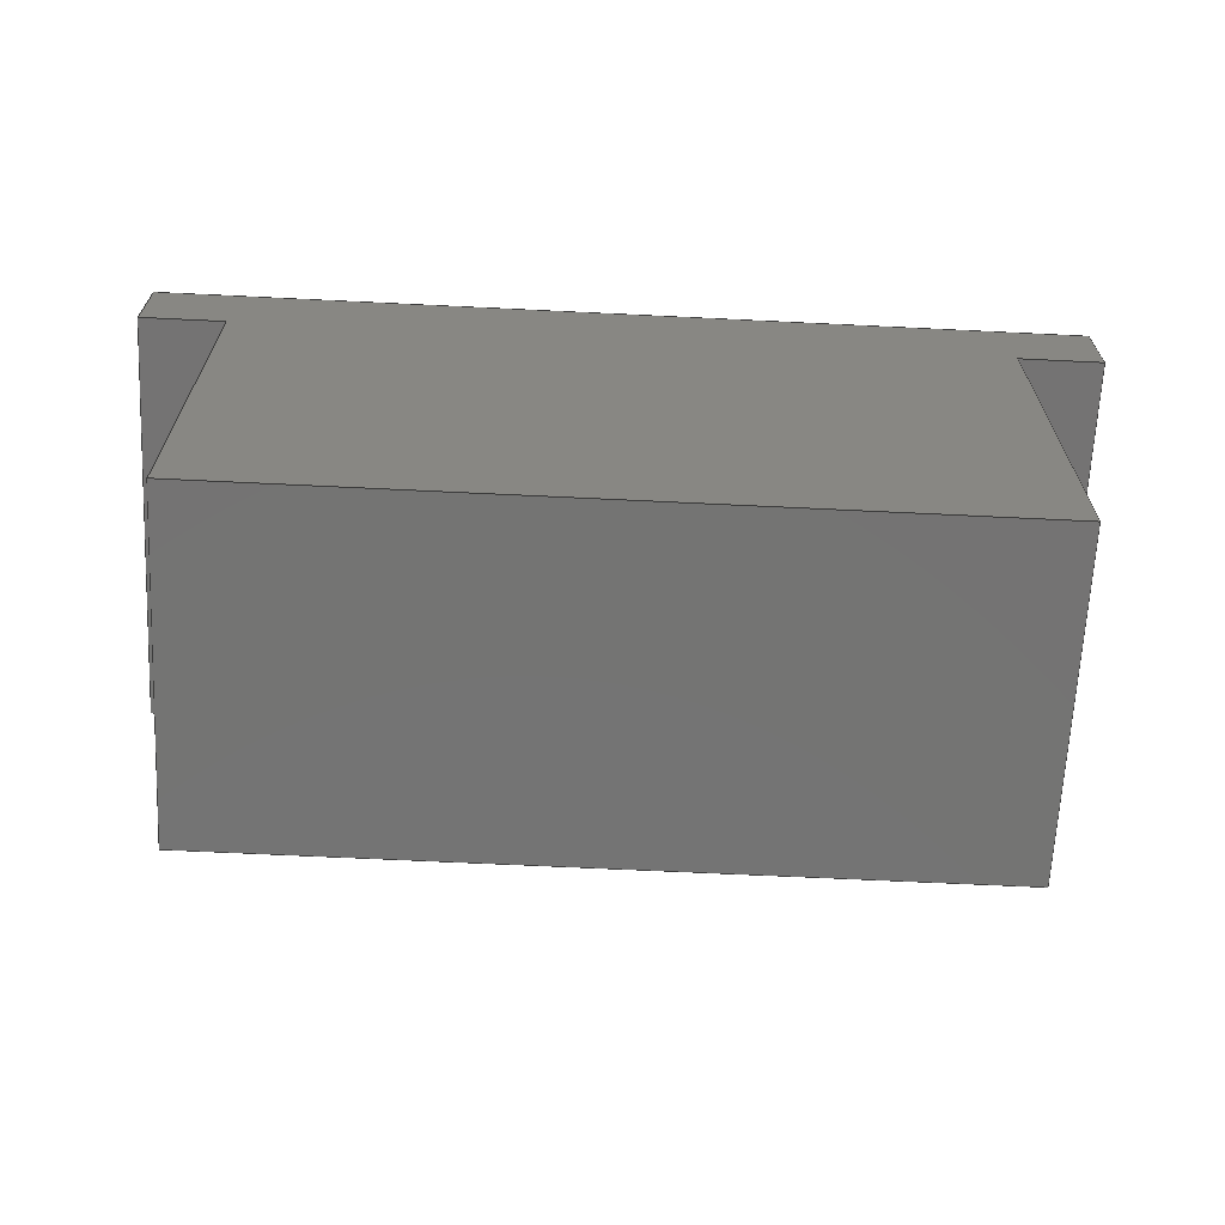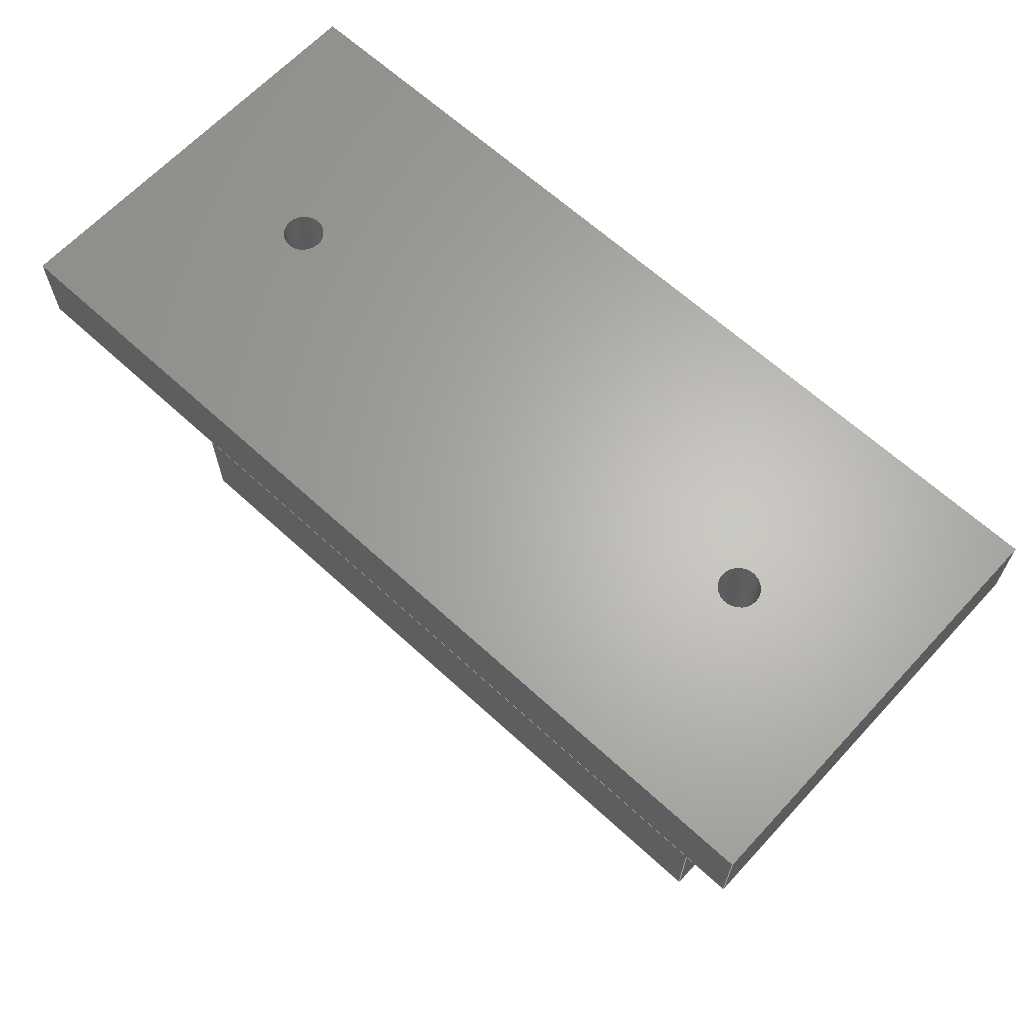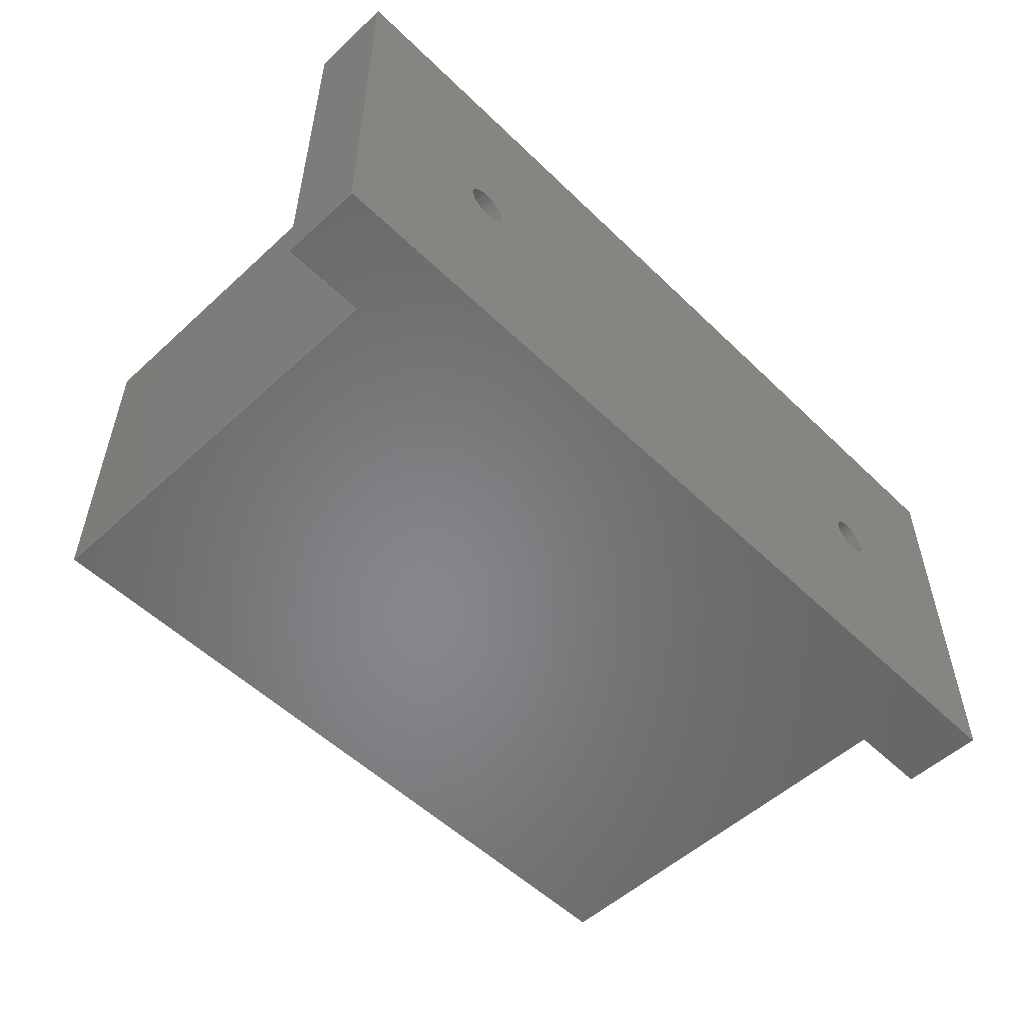
<metadata>
{"format":"step","ext":"step","renderer":"f3d","projection":"perspective","resolution":1024,"background":"white","views":[{"elev":-66.0,"azim":-2.8,"up":"+Z"},{"elev":64.5,"azim":-137.2,"up":"+Z"},{"elev":-53.7,"azim":-45.7,"up":"+Y"}]}
</metadata>
<code>
ISO-10303-21;
DATA;
#1=MECHANICAL_DESIGN_GEOMETRIC_PRESENTATION_REPRESENTATION('',(#4),#396);
#2=SHAPE_REPRESENTATION_RELATIONSHIP('SRR','None',#403,#3);
#3=ADVANCED_BREP_SHAPE_REPRESENTATION('',(#5),#395);
#4=STYLED_ITEM('',(#412),#5);
#5=MANIFOLD_SOLID_BREP('Body1',#232);
#6=FACE_BOUND('',#42,.T.);
#7=FACE_BOUND('',#43,.T.);
#8=PLANE('',#249);
#9=PLANE('',#253);
#10=PLANE('',#254);
#11=PLANE('',#255);
#12=PLANE('',#256);
#13=PLANE('',#257);
#14=PLANE('',#258);
#15=PLANE('',#259);
#16=PLANE('',#260);
#17=PLANE('',#261);
#18=PLANE('',#262);
#19=PLANE('',#263);
#20=FACE_OUTER_BOUND('',#34,.T.);
#21=FACE_OUTER_BOUND('',#35,.T.);
#22=FACE_OUTER_BOUND('',#36,.T.);
#23=FACE_OUTER_BOUND('',#37,.T.);
#24=FACE_OUTER_BOUND('',#38,.T.);
#25=FACE_OUTER_BOUND('',#39,.T.);
#26=FACE_OUTER_BOUND('',#40,.T.);
#27=FACE_OUTER_BOUND('',#41,.T.);
#28=FACE_OUTER_BOUND('',#44,.T.);
#29=FACE_OUTER_BOUND('',#45,.T.);
#30=FACE_OUTER_BOUND('',#46,.T.);
#31=FACE_OUTER_BOUND('',#47,.T.);
#32=FACE_OUTER_BOUND('',#48,.T.);
#33=FACE_OUTER_BOUND('',#49,.T.);
#34=EDGE_LOOP('',(#156,#157,#158,#159));
#35=EDGE_LOOP('',(#160));
#36=EDGE_LOOP('',(#161,#162,#163,#164));
#37=EDGE_LOOP('',(#165));
#38=EDGE_LOOP('',(#166,#167,#168,#169));
#39=EDGE_LOOP('',(#170,#171,#172,#173));
#40=EDGE_LOOP('',(#174,#175,#176,#177));
#41=EDGE_LOOP('',(#178,#179,#180,#181));
#42=EDGE_LOOP('',(#182));
#43=EDGE_LOOP('',(#183));
#44=EDGE_LOOP('',(#184,#185,#186,#187,#188,#189,#190,#191));
#45=EDGE_LOOP('',(#192,#193,#194,#195));
#46=EDGE_LOOP('',(#196,#197,#198,#199));
#47=EDGE_LOOP('',(#200,#201,#202,#203,#204,#205,#206,#207));
#48=EDGE_LOOP('',(#208,#209,#210,#211));
#49=EDGE_LOOP('',(#212,#213,#214,#215));
#50=LINE('',#333,#76);
#51=LINE('',#340,#77);
#52=LINE('',#346,#78);
#53=LINE('',#348,#79);
#54=LINE('',#350,#80);
#55=LINE('',#351,#81);
#56=LINE('',#354,#82);
#57=LINE('',#356,#83);
#58=LINE('',#357,#84);
#59=LINE('',#360,#85);
#60=LINE('',#362,#86);
#61=LINE('',#363,#87);
#62=LINE('',#365,#88);
#63=LINE('',#369,#89);
#64=LINE('',#370,#90);
#65=LINE('',#372,#91);
#66=LINE('',#374,#92);
#67=LINE('',#375,#93);
#68=LINE('',#378,#94);
#69=LINE('',#380,#95);
#70=LINE('',#381,#96);
#71=LINE('',#384,#97);
#72=LINE('',#386,#98);
#73=LINE('',#387,#99);
#74=LINE('',#389,#100);
#75=LINE('',#390,#101);
#76=VECTOR('',#270,0.25);
#77=VECTOR('',#279,0.25);
#78=VECTOR('',#286,1);
#79=VECTOR('',#287,1);
#80=VECTOR('',#288,1);
#81=VECTOR('',#289,1);
#82=VECTOR('',#292,1);
#83=VECTOR('',#293,1);
#84=VECTOR('',#294,1);
#85=VECTOR('',#297,1);
#86=VECTOR('',#298,1);
#87=VECTOR('',#299,1);
#88=VECTOR('',#302,1);
#89=VECTOR('',#305,1);
#90=VECTOR('',#306,1);
#91=VECTOR('',#307,1);
#92=VECTOR('',#308,1);
#93=VECTOR('',#309,1);
#94=VECTOR('',#312,1);
#95=VECTOR('',#313,1);
#96=VECTOR('',#314,1);
#97=VECTOR('',#317,1);
#98=VECTOR('',#318,1);
#99=VECTOR('',#319,1);
#100=VECTOR('',#322,1);
#101=VECTOR('',#323,1);
#102=CIRCLE('',#247,0.25);
#103=CIRCLE('',#248,0.25);
#104=CIRCLE('',#251,0.25);
#105=CIRCLE('',#252,0.25);
#106=VERTEX_POINT('',#330);
#107=VERTEX_POINT('',#332);
#108=VERTEX_POINT('',#337);
#109=VERTEX_POINT('',#339);
#110=VERTEX_POINT('',#344);
#111=VERTEX_POINT('',#345);
#112=VERTEX_POINT('',#347);
#113=VERTEX_POINT('',#349);
#114=VERTEX_POINT('',#353);
#115=VERTEX_POINT('',#355);
#116=VERTEX_POINT('',#359);
#117=VERTEX_POINT('',#361);
#118=VERTEX_POINT('',#367);
#119=VERTEX_POINT('',#368);
#120=VERTEX_POINT('',#371);
#121=VERTEX_POINT('',#373);
#122=VERTEX_POINT('',#377);
#123=VERTEX_POINT('',#379);
#124=VERTEX_POINT('',#383);
#125=VERTEX_POINT('',#385);
#126=EDGE_CURVE('',#106,#106,#102,.T.);
#127=EDGE_CURVE('',#106,#107,#50,.T.);
#128=EDGE_CURVE('',#107,#107,#103,.T.);
#129=EDGE_CURVE('',#108,#108,#104,.T.);
#130=EDGE_CURVE('',#108,#109,#51,.T.);
#131=EDGE_CURVE('',#109,#109,#105,.T.);
#132=EDGE_CURVE('',#110,#111,#52,.T.);
#133=EDGE_CURVE('',#110,#112,#53,.T.);
#134=EDGE_CURVE('',#113,#112,#54,.T.);
#135=EDGE_CURVE('',#111,#113,#55,.T.);
#136=EDGE_CURVE('',#111,#114,#56,.T.);
#137=EDGE_CURVE('',#115,#113,#57,.T.);
#138=EDGE_CURVE('',#114,#115,#58,.T.);
#139=EDGE_CURVE('',#114,#116,#59,.T.);
#140=EDGE_CURVE('',#117,#115,#60,.T.);
#141=EDGE_CURVE('',#116,#117,#61,.T.);
#142=EDGE_CURVE('',#112,#117,#62,.T.);
#143=EDGE_CURVE('',#118,#119,#63,.T.);
#144=EDGE_CURVE('',#119,#110,#64,.T.);
#145=EDGE_CURVE('',#116,#120,#65,.T.);
#146=EDGE_CURVE('',#121,#120,#66,.T.);
#147=EDGE_CURVE('',#118,#121,#67,.T.);
#148=EDGE_CURVE('',#122,#118,#68,.T.);
#149=EDGE_CURVE('',#123,#121,#69,.T.);
#150=EDGE_CURVE('',#122,#123,#70,.T.);
#151=EDGE_CURVE('',#124,#122,#71,.T.);
#152=EDGE_CURVE('',#125,#123,#72,.T.);
#153=EDGE_CURVE('',#124,#125,#73,.T.);
#154=EDGE_CURVE('',#119,#124,#74,.T.);
#155=EDGE_CURVE('',#120,#125,#75,.T.);
#156=ORIENTED_EDGE('',*,*,#126,.F.);
#157=ORIENTED_EDGE('',*,*,#127,.T.);
#158=ORIENTED_EDGE('',*,*,#128,.T.);
#159=ORIENTED_EDGE('',*,*,#127,.F.);
#160=ORIENTED_EDGE('',*,*,#128,.F.);
#161=ORIENTED_EDGE('',*,*,#129,.F.);
#162=ORIENTED_EDGE('',*,*,#130,.T.);
#163=ORIENTED_EDGE('',*,*,#131,.T.);
#164=ORIENTED_EDGE('',*,*,#130,.F.);
#165=ORIENTED_EDGE('',*,*,#131,.F.);
#166=ORIENTED_EDGE('',*,*,#132,.F.);
#167=ORIENTED_EDGE('',*,*,#133,.T.);
#168=ORIENTED_EDGE('',*,*,#134,.F.);
#169=ORIENTED_EDGE('',*,*,#135,.F.);
#170=ORIENTED_EDGE('',*,*,#136,.F.);
#171=ORIENTED_EDGE('',*,*,#135,.T.);
#172=ORIENTED_EDGE('',*,*,#137,.F.);
#173=ORIENTED_EDGE('',*,*,#138,.F.);
#174=ORIENTED_EDGE('',*,*,#139,.F.);
#175=ORIENTED_EDGE('',*,*,#138,.T.);
#176=ORIENTED_EDGE('',*,*,#140,.F.);
#177=ORIENTED_EDGE('',*,*,#141,.F.);
#178=ORIENTED_EDGE('',*,*,#140,.T.);
#179=ORIENTED_EDGE('',*,*,#137,.T.);
#180=ORIENTED_EDGE('',*,*,#134,.T.);
#181=ORIENTED_EDGE('',*,*,#142,.T.);
#182=ORIENTED_EDGE('',*,*,#126,.T.);
#183=ORIENTED_EDGE('',*,*,#129,.T.);
#184=ORIENTED_EDGE('',*,*,#143,.T.);
#185=ORIENTED_EDGE('',*,*,#144,.T.);
#186=ORIENTED_EDGE('',*,*,#132,.T.);
#187=ORIENTED_EDGE('',*,*,#136,.T.);
#188=ORIENTED_EDGE('',*,*,#139,.T.);
#189=ORIENTED_EDGE('',*,*,#145,.T.);
#190=ORIENTED_EDGE('',*,*,#146,.F.);
#191=ORIENTED_EDGE('',*,*,#147,.F.);
#192=ORIENTED_EDGE('',*,*,#148,.T.);
#193=ORIENTED_EDGE('',*,*,#147,.T.);
#194=ORIENTED_EDGE('',*,*,#149,.F.);
#195=ORIENTED_EDGE('',*,*,#150,.F.);
#196=ORIENTED_EDGE('',*,*,#151,.T.);
#197=ORIENTED_EDGE('',*,*,#150,.T.);
#198=ORIENTED_EDGE('',*,*,#152,.F.);
#199=ORIENTED_EDGE('',*,*,#153,.F.);
#200=ORIENTED_EDGE('',*,*,#154,.T.);
#201=ORIENTED_EDGE('',*,*,#153,.T.);
#202=ORIENTED_EDGE('',*,*,#155,.F.);
#203=ORIENTED_EDGE('',*,*,#145,.F.);
#204=ORIENTED_EDGE('',*,*,#141,.T.);
#205=ORIENTED_EDGE('',*,*,#142,.F.);
#206=ORIENTED_EDGE('',*,*,#133,.F.);
#207=ORIENTED_EDGE('',*,*,#144,.F.);
#208=ORIENTED_EDGE('',*,*,#146,.T.);
#209=ORIENTED_EDGE('',*,*,#155,.T.);
#210=ORIENTED_EDGE('',*,*,#152,.T.);
#211=ORIENTED_EDGE('',*,*,#149,.T.);
#212=ORIENTED_EDGE('',*,*,#143,.F.);
#213=ORIENTED_EDGE('',*,*,#148,.F.);
#214=ORIENTED_EDGE('',*,*,#151,.F.);
#215=ORIENTED_EDGE('',*,*,#154,.F.);
#216=CYLINDRICAL_SURFACE('',#246,0.25);
#217=CYLINDRICAL_SURFACE('',#250,0.25);
#218=ADVANCED_FACE('',(#20),#216,.F.);
#219=ADVANCED_FACE('',(#21),#8,.T.);
#220=ADVANCED_FACE('',(#22),#217,.F.);
#221=ADVANCED_FACE('',(#23),#9,.T.);
#222=ADVANCED_FACE('',(#24),#10,.T.);
#223=ADVANCED_FACE('',(#25),#11,.T.);
#224=ADVANCED_FACE('',(#26),#12,.T.);
#225=ADVANCED_FACE('',(#27,#6,#7),#13,.T.);
#226=ADVANCED_FACE('',(#28),#14,.F.);
#227=ADVANCED_FACE('',(#29),#15,.T.);
#228=ADVANCED_FACE('',(#30),#16,.T.);
#229=ADVANCED_FACE('',(#31),#17,.T.);
#230=ADVANCED_FACE('',(#32),#18,.T.);
#231=ADVANCED_FACE('',(#33),#19,.F.);
#232=CLOSED_SHELL('',(#218,#219,#220,#221,#222,#223,#224,#225,#226,#227,
#228,#229,#230,#231));
#233=DERIVED_UNIT_ELEMENT(#235,1);
#234=DERIVED_UNIT_ELEMENT(#398,3);
#235=(
MASS_UNIT()
NAMED_UNIT(*)
SI_UNIT(.KILO.,.GRAM.)
);
#236=DERIVED_UNIT((#233,#234));
#237=MEASURE_REPRESENTATION_ITEM('density measure',
POSITIVE_RATIO_MEASURE(7850),#236);
#238=PROPERTY_DEFINITION_REPRESENTATION(#243,#240);
#239=PROPERTY_DEFINITION_REPRESENTATION(#244,#241);
#240=REPRESENTATION('material name',(#242),#395);
#241=REPRESENTATION('density',(#237),#395);
#242=DESCRIPTIVE_REPRESENTATION_ITEM('Steel','Steel');
#243=PROPERTY_DEFINITION('material property','material name',#405);
#244=PROPERTY_DEFINITION('material property','density of part',#405);
#245=AXIS2_PLACEMENT_3D('placement',#328,#264,#265);
#246=AXIS2_PLACEMENT_3D('',#329,#266,#267);
#247=AXIS2_PLACEMENT_3D('',#331,#268,#269);
#248=AXIS2_PLACEMENT_3D('',#334,#271,#272);
#249=AXIS2_PLACEMENT_3D('',#335,#273,#274);
#250=AXIS2_PLACEMENT_3D('',#336,#275,#276);
#251=AXIS2_PLACEMENT_3D('',#338,#277,#278);
#252=AXIS2_PLACEMENT_3D('',#341,#280,#281);
#253=AXIS2_PLACEMENT_3D('',#342,#282,#283);
#254=AXIS2_PLACEMENT_3D('',#343,#284,#285);
#255=AXIS2_PLACEMENT_3D('',#352,#290,#291);
#256=AXIS2_PLACEMENT_3D('',#358,#295,#296);
#257=AXIS2_PLACEMENT_3D('',#364,#300,#301);
#258=AXIS2_PLACEMENT_3D('',#366,#303,#304);
#259=AXIS2_PLACEMENT_3D('',#376,#310,#311);
#260=AXIS2_PLACEMENT_3D('',#382,#315,#316);
#261=AXIS2_PLACEMENT_3D('',#388,#320,#321);
#262=AXIS2_PLACEMENT_3D('',#391,#324,#325);
#263=AXIS2_PLACEMENT_3D('',#392,#326,#327);
#264=DIRECTION('axis',(0,0,1));
#265=DIRECTION('refdir',(1,0,0));
#266=DIRECTION('center_axis',(0,0,-1));
#267=DIRECTION('ref_axis',(1,0,0));
#268=DIRECTION('center_axis',(0,0,-1));
#269=DIRECTION('ref_axis',(1,0,0));
#270=DIRECTION('',(0,0,-1));
#271=DIRECTION('center_axis',(0,0,-1));
#272=DIRECTION('ref_axis',(1,0,0));
#273=DIRECTION('center_axis',(0,0,1));
#274=DIRECTION('ref_axis',(1,0,0));
#275=DIRECTION('center_axis',(0,0,-1));
#276=DIRECTION('ref_axis',(1,0,0));
#277=DIRECTION('center_axis',(0,0,-1));
#278=DIRECTION('ref_axis',(1,0,0));
#279=DIRECTION('',(0,0,-1));
#280=DIRECTION('center_axis',(0,0,-1));
#281=DIRECTION('ref_axis',(1,0,0));
#282=DIRECTION('center_axis',(0,0,1));
#283=DIRECTION('ref_axis',(1,0,0));
#284=DIRECTION('center_axis',(-1,0,0));
#285=DIRECTION('ref_axis',(0,-1,0));
#286=DIRECTION('',(0,1,0));
#287=DIRECTION('',(0,0,1));
#288=DIRECTION('',(0,-1,0));
#289=DIRECTION('',(0,0,1));
#290=DIRECTION('center_axis',(0,1,0));
#291=DIRECTION('ref_axis',(-1,0,0));
#292=DIRECTION('',(1,0,0));
#293=DIRECTION('',(-1,0,0));
#294=DIRECTION('',(0,0,1));
#295=DIRECTION('center_axis',(1,0,0));
#296=DIRECTION('ref_axis',(0,1,0));
#297=DIRECTION('',(0,-1,0));
#298=DIRECTION('',(0,1,0));
#299=DIRECTION('',(0,0,1));
#300=DIRECTION('center_axis',(0,0,1));
#301=DIRECTION('ref_axis',(1,0,0));
#302=DIRECTION('',(1,0,0));
#303=DIRECTION('center_axis',(0,0,1));
#304=DIRECTION('ref_axis',(1,0,0));
#305=DIRECTION('',(0,-1,0));
#306=DIRECTION('',(-1,0,0));
#307=DIRECTION('',(-1,0,0));
#308=DIRECTION('',(0,-1,0));
#309=DIRECTION('',(1,0,0));
#310=DIRECTION('center_axis',(0,1,0));
#311=DIRECTION('ref_axis',(0,0,1));
#312=DIRECTION('',(0,0,1));
#313=DIRECTION('',(0,0,1));
#314=DIRECTION('',(1,0,0));
#315=DIRECTION('center_axis',(0,0,-1));
#316=DIRECTION('ref_axis',(0,1,0));
#317=DIRECTION('',(0,1,0));
#318=DIRECTION('',(0,1,0));
#319=DIRECTION('',(1,0,0));
#320=DIRECTION('center_axis',(0,-1,0));
#321=DIRECTION('ref_axis',(0,0,-1));
#322=DIRECTION('',(0,0,-1));
#323=DIRECTION('',(0,0,-1));
#324=DIRECTION('center_axis',(1,0,0));
#325=DIRECTION('ref_axis',(0,0,-1));
#326=DIRECTION('center_axis',(1,0,0));
#327=DIRECTION('ref_axis',(0,0,-1));
#328=CARTESIAN_POINT('',(0,0,0));
#329=CARTESIAN_POINT('Origin',(1,17.5,-19));
#330=CARTESIAN_POINT('',(0.75,17.5,-19));
#331=CARTESIAN_POINT('Origin',(1,17.5,-19));
#332=CARTESIAN_POINT('',(0.75,17.5,-20.5));
#333=CARTESIAN_POINT('',(0.75,17.5,-19));
#334=CARTESIAN_POINT('Origin',(1,17.5,-20.5));
#335=CARTESIAN_POINT('Origin',(1,17.5,-20.5));
#336=CARTESIAN_POINT('Origin',(8,17.5,-19));
#337=CARTESIAN_POINT('',(7.75,17.5,-19));
#338=CARTESIAN_POINT('Origin',(8,17.5,-19));
#339=CARTESIAN_POINT('',(7.75,17.5,-20.5));
#340=CARTESIAN_POINT('',(7.75,17.5,-19));
#341=CARTESIAN_POINT('Origin',(8,17.5,-20.5));
#342=CARTESIAN_POINT('Origin',(8,17.5,-20.5));
#343=CARTESIAN_POINT('Origin',(-1,20,-20));
#344=CARTESIAN_POINT('',(-1,15,-20));
#345=CARTESIAN_POINT('',(-1,20,-20));
#346=CARTESIAN_POINT('',(-1,15,-20));
#347=CARTESIAN_POINT('',(-1,15,-19));
#348=CARTESIAN_POINT('',(-1,15,-20));
#349=CARTESIAN_POINT('',(-1,20,-19));
#350=CARTESIAN_POINT('',(-1,15,-19));
#351=CARTESIAN_POINT('',(-1,20,-20));
#352=CARTESIAN_POINT('Origin',(10,20,-20));
#353=CARTESIAN_POINT('',(10,20,-20));
#354=CARTESIAN_POINT('',(0,20,-20));
#355=CARTESIAN_POINT('',(10,20,-19));
#356=CARTESIAN_POINT('',(0,20,-19));
#357=CARTESIAN_POINT('',(10,20,-20));
#358=CARTESIAN_POINT('Origin',(10,15,-20));
#359=CARTESIAN_POINT('',(10,15,-20));
#360=CARTESIAN_POINT('',(10,20,-20));
#361=CARTESIAN_POINT('',(10,15,-19));
#362=CARTESIAN_POINT('',(10,20,-19));
#363=CARTESIAN_POINT('',(10,15,-20));
#364=CARTESIAN_POINT('Origin',(4.5,17.5,-19));
#365=CARTESIAN_POINT('',(0,15,-19));
#366=CARTESIAN_POINT('Origin',(4.5,17.5,-20));
#367=CARTESIAN_POINT('',(0,19,-20));
#368=CARTESIAN_POINT('',(0,15,-20));
#369=CARTESIAN_POINT('',(0,19,-20));
#370=CARTESIAN_POINT('',(0,15,-20));
#371=CARTESIAN_POINT('',(9,15,-20));
#372=CARTESIAN_POINT('',(0,15,-20));
#373=CARTESIAN_POINT('',(9,19,-20));
#374=CARTESIAN_POINT('',(9,19,-20));
#375=CARTESIAN_POINT('',(0,19,-20));
#376=CARTESIAN_POINT('Origin',(0,19,-25));
#377=CARTESIAN_POINT('',(0,19,-25));
#378=CARTESIAN_POINT('',(0,19,-25));
#379=CARTESIAN_POINT('',(9,19,-25));
#380=CARTESIAN_POINT('',(9,19,-25));
#381=CARTESIAN_POINT('',(0,19,-25));
#382=CARTESIAN_POINT('Origin',(0,15,-25));
#383=CARTESIAN_POINT('',(0,15,-25));
#384=CARTESIAN_POINT('',(0,15,-25));
#385=CARTESIAN_POINT('',(9,15,-25));
#386=CARTESIAN_POINT('',(9,15,-25));
#387=CARTESIAN_POINT('',(0,15,-25));
#388=CARTESIAN_POINT('Origin',(0,15,-20));
#389=CARTESIAN_POINT('',(0,15,-20));
#390=CARTESIAN_POINT('',(9,15,-20));
#391=CARTESIAN_POINT('Origin',(9,17,-22.5));
#392=CARTESIAN_POINT('Origin',(0,17,-22.5));
#393=UNCERTAINTY_MEASURE_WITH_UNIT(LENGTH_MEASURE(0.001),#397,
'DISTANCE_ACCURACY_VALUE',
'Maximum model space distance between geometric entities at asserted c
onnectivities');
#394=UNCERTAINTY_MEASURE_WITH_UNIT(LENGTH_MEASURE(0.001),#397,
'DISTANCE_ACCURACY_VALUE',
'Maximum model space distance between geometric entities at asserted c
onnectivities');
#395=(
GEOMETRIC_REPRESENTATION_CONTEXT(3)
GLOBAL_UNCERTAINTY_ASSIGNED_CONTEXT((#393))
GLOBAL_UNIT_ASSIGNED_CONTEXT((#397,#399,#400))
REPRESENTATION_CONTEXT('','3D')
);
#396=(
GEOMETRIC_REPRESENTATION_CONTEXT(3)
GLOBAL_UNCERTAINTY_ASSIGNED_CONTEXT((#394))
GLOBAL_UNIT_ASSIGNED_CONTEXT((#397,#399,#400))
REPRESENTATION_CONTEXT('','3D')
);
#397=(
LENGTH_UNIT()
NAMED_UNIT(*)
SI_UNIT(.CENTI.,.METRE.)
);
#398=(
LENGTH_UNIT()
NAMED_UNIT(*)
SI_UNIT($,.METRE.)
);
#399=(
NAMED_UNIT(*)
PLANE_ANGLE_UNIT()
SI_UNIT($,.RADIAN.)
);
#400=(
NAMED_UNIT(*)
SI_UNIT($,.STERADIAN.)
SOLID_ANGLE_UNIT()
);
#401=SHAPE_DEFINITION_REPRESENTATION(#402,#403);
#402=PRODUCT_DEFINITION_SHAPE('',$,#405);
#403=SHAPE_REPRESENTATION('',(#245),#395);
#404=PRODUCT_DEFINITION_CONTEXT('part definition',#409,'design');
#405=PRODUCT_DEFINITION('Untitled','Untitled',#406,#404);
#406=PRODUCT_DEFINITION_FORMATION('',$,#411);
#407=PRODUCT_RELATED_PRODUCT_CATEGORY('Untitled','Untitled',(#411));
#408=APPLICATION_PROTOCOL_DEFINITION('international standard',
'automotive_design',2009,#409);
#409=APPLICATION_CONTEXT(
'Core Data for Automotive Mechanical Design Process');
#410=PRODUCT_CONTEXT('part definition',#409,'mechanical');
#411=PRODUCT('Untitled','Untitled',$,(#410));
#412=PRESENTATION_STYLE_ASSIGNMENT((#413));
#413=SURFACE_STYLE_USAGE(.BOTH.,#414);
#414=SURFACE_SIDE_STYLE('',(#415));
#415=SURFACE_STYLE_FILL_AREA(#416);
#416=FILL_AREA_STYLE('Steel - Satin',(#417));
#417=FILL_AREA_STYLE_COLOUR('Steel - Satin',#418);
#418=COLOUR_RGB('Steel - Satin',0.6275,0.6275,0.6275);
ENDSEC;
END-ISO-10303-21;

</code>
